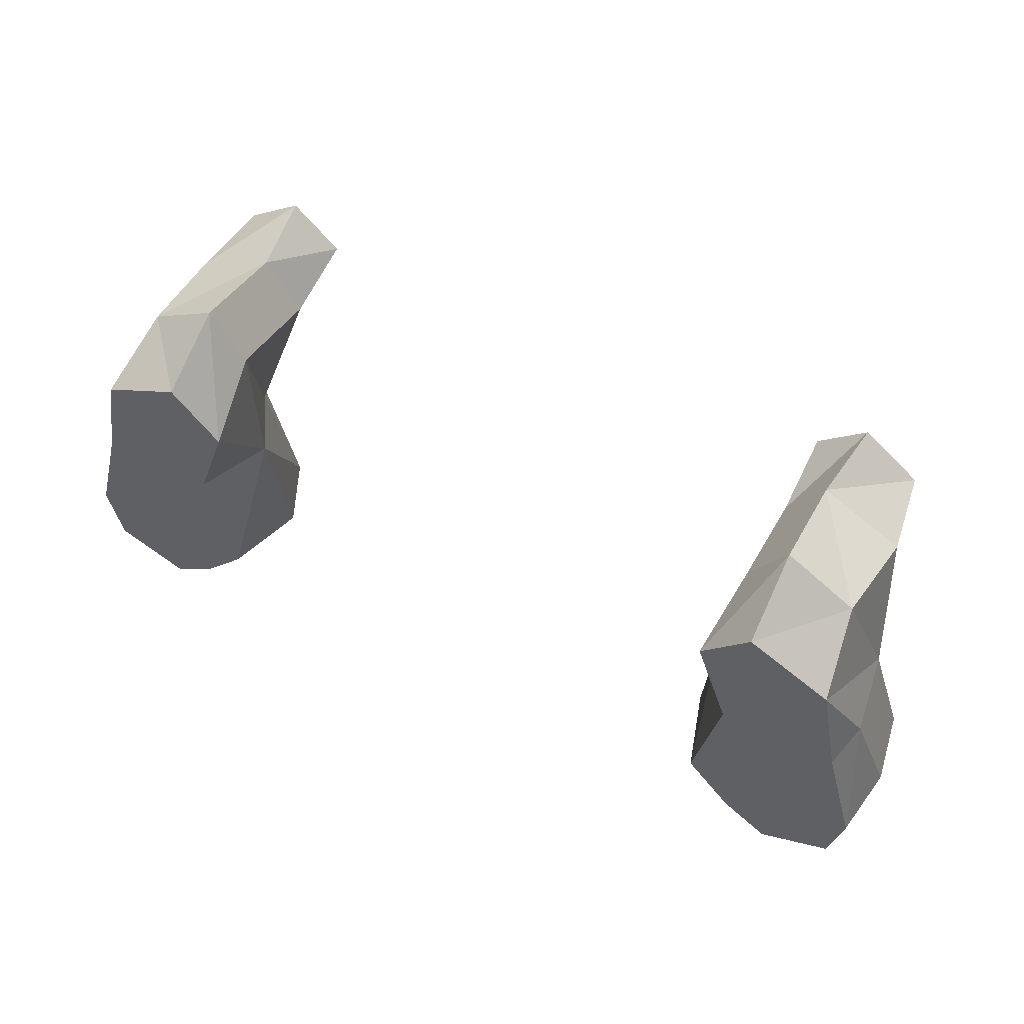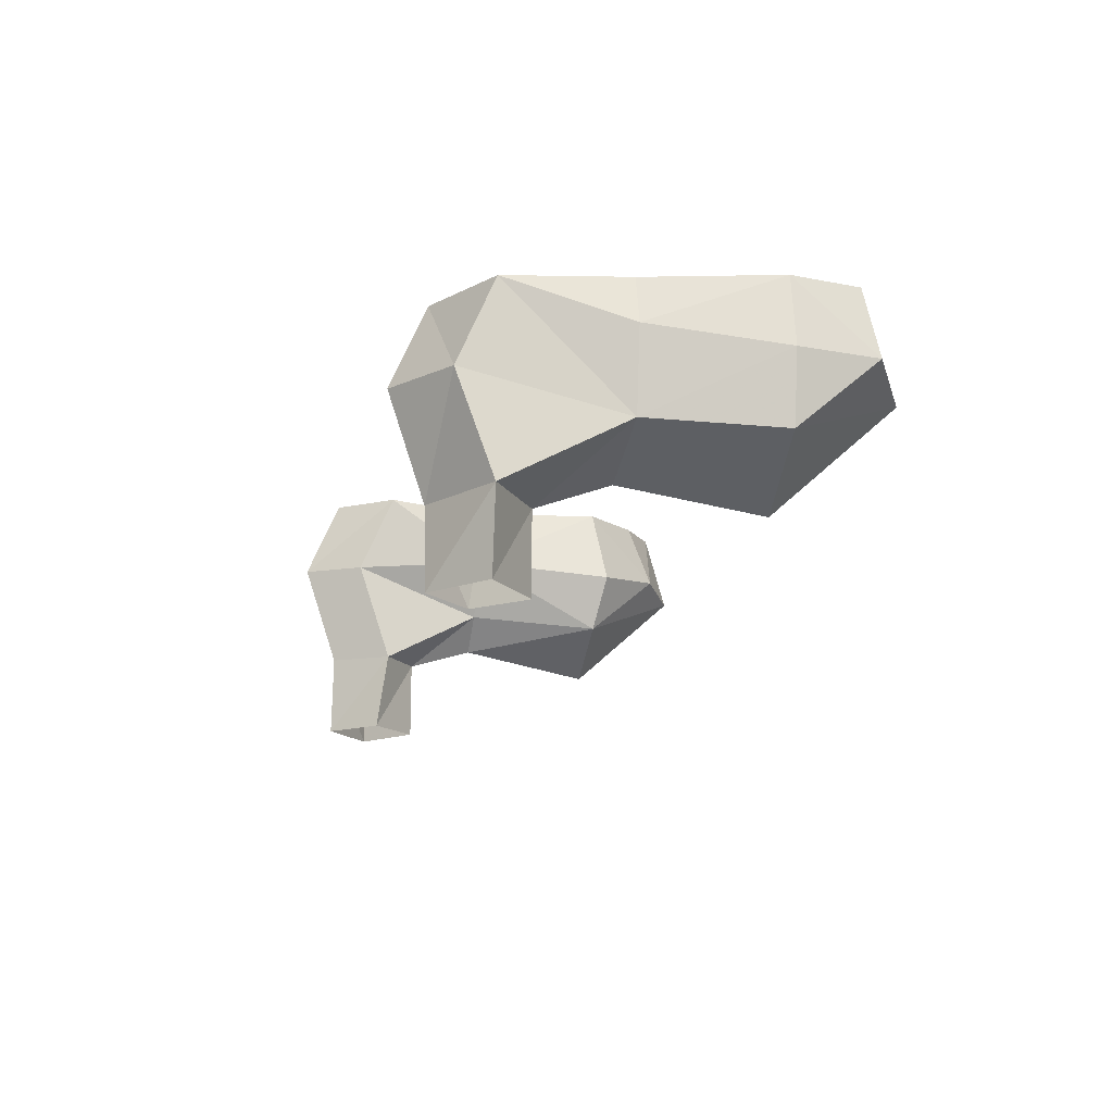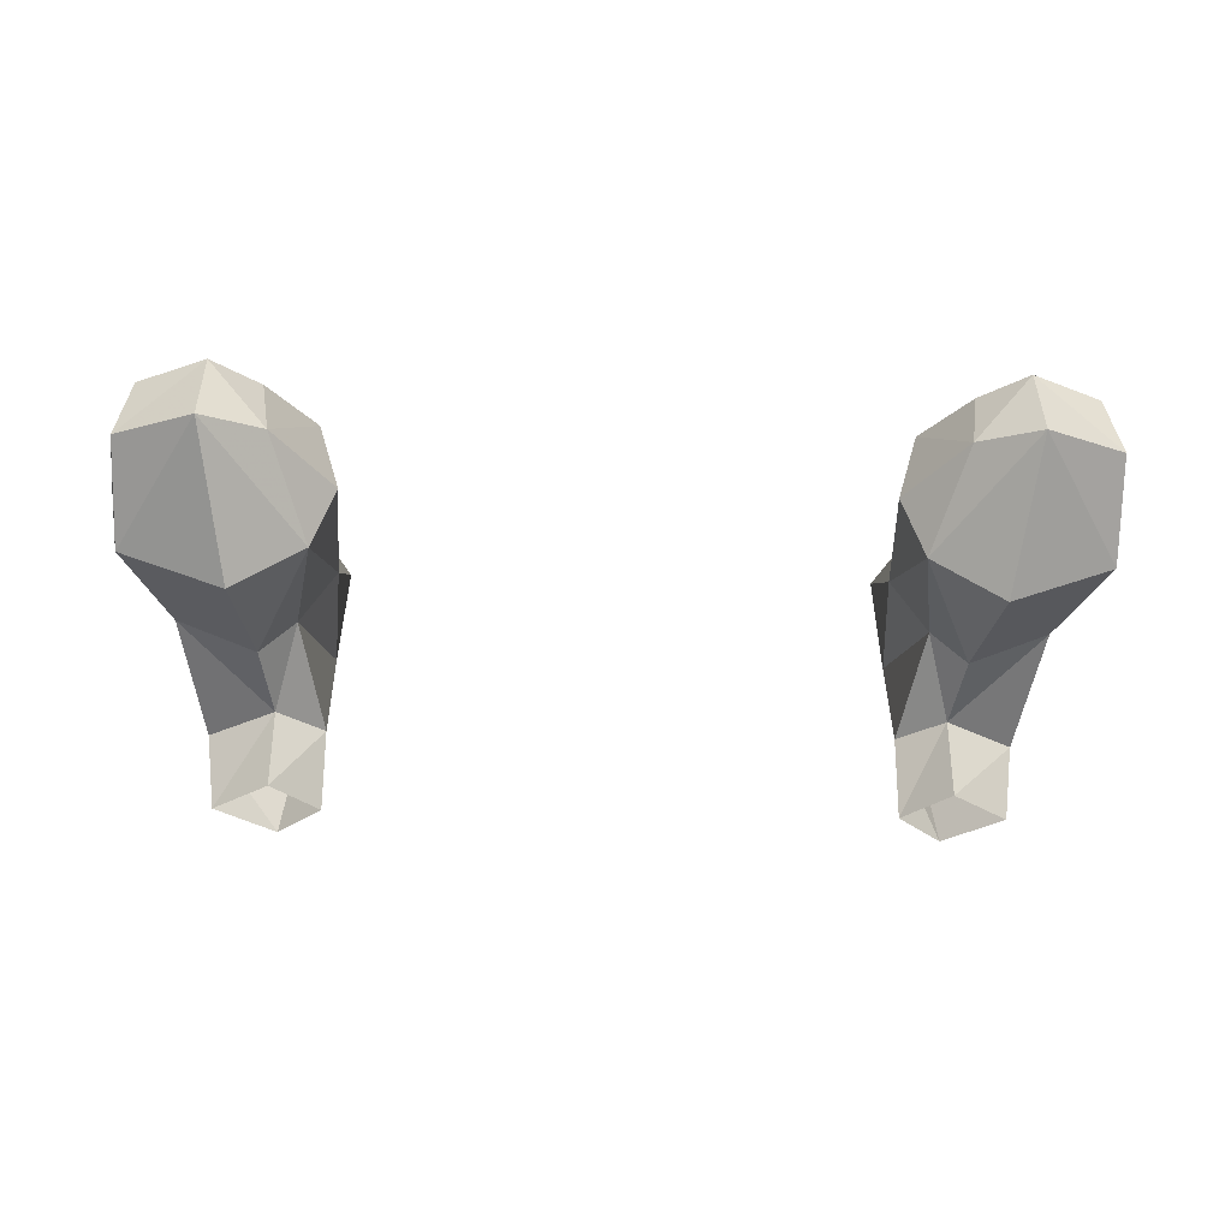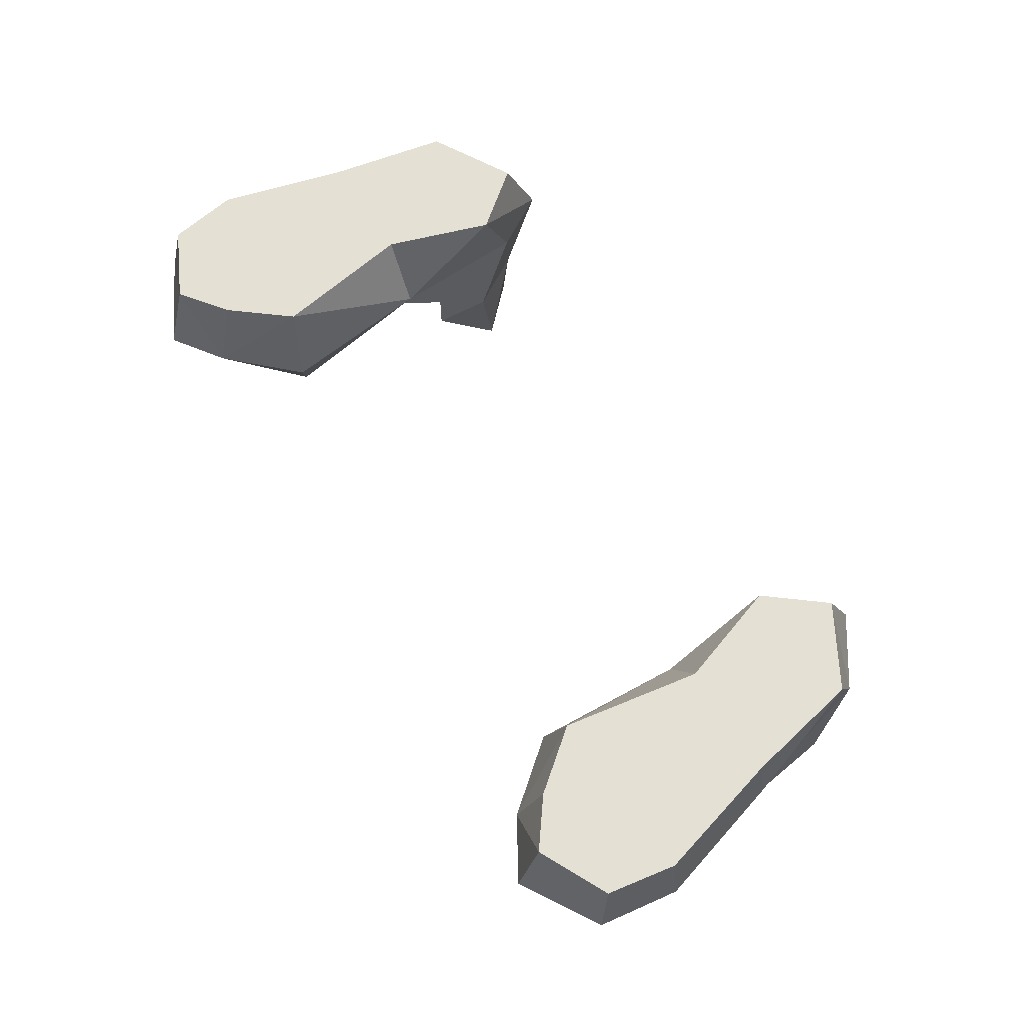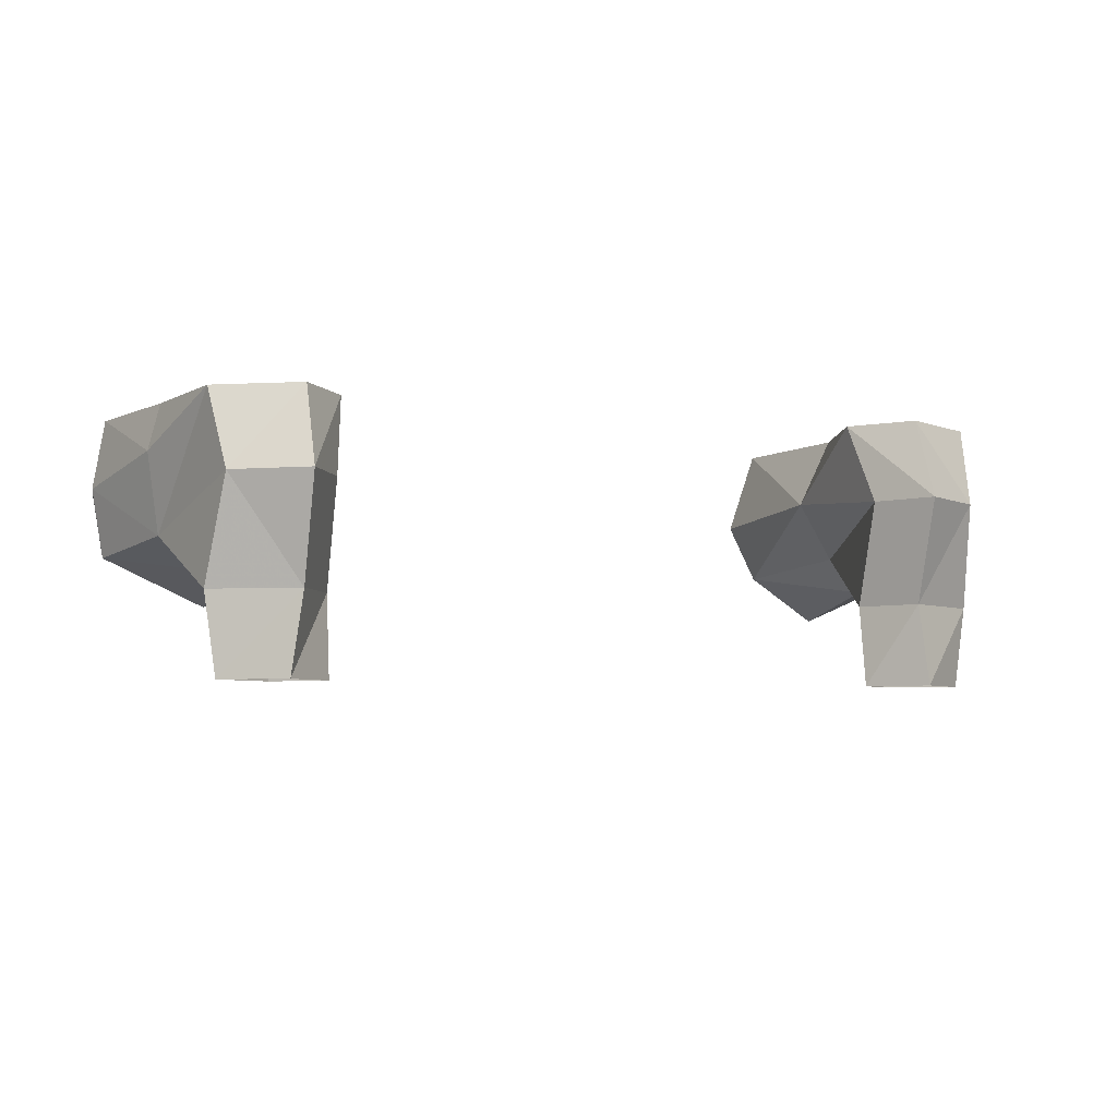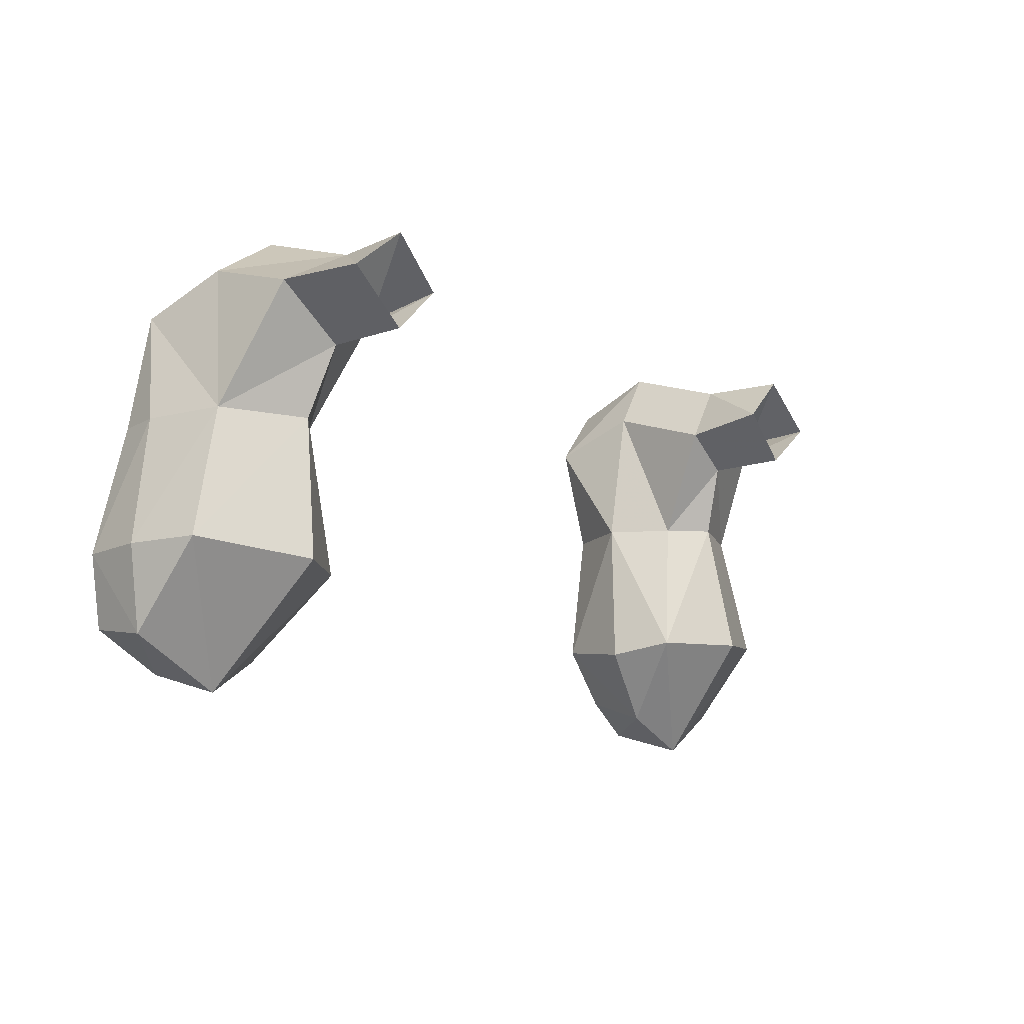
<metadata>
{"format":"obj","ext":"obj","renderer":"f3d","projection":"perspective","resolution":1024,"background":"white","views":[{"elev":58.1,"azim":-153.3,"up":"+Z"},{"elev":-15.7,"azim":76.7,"up":"+Y"},{"elev":-33.7,"azim":178.3,"up":"+Y"},{"elev":65.7,"azim":-122.2,"up":"+Y"},{"elev":-5.2,"azim":-20.5,"up":"+Y"},{"elev":-12.4,"azim":-50.6,"up":"+Z"}]}
</metadata>
<code>
v -0.2578 -0.05469 0.03125
v -0.2109 -0.125 0.03906
v -0.2109 -0.05469 0.0625
v -0.2109 0 0.03906
v -0.2656 0 0.007812
v -0.2812 -0.08594 -0.07031
v -0.2656 -0.125 0.007812
v -0.2578 -0.1797 0.007812
v -0.2188 -0.1797 0.03906
v -0.1875 -0.125 0
v -0.1875 -0.05469 0.02344
v -0.1797 0 0
v -0.2031 0 -0.07031
v -0.2812 0 -0.07031
v -0.2891 -0.03125 -0.07031
v -0.3125 -0.04688 -0.1562
v -0.3047 -0.09375 -0.1562
v -0.2266 -0.1094 -0.07031
v -0.2188 -0.125 -0.02344
v -0.2188 -0.1797 -0.02344
v -0.3047 -0.04688 -0.2109
v -0.25 -0.05469 -0.2422
v -0.2344 -0.125 -0.1641
v -0.1875 -0.09375 -0.1641
v -0.2031 -0.08594 -0.07031
v -0.1875 -0.1797 0.007812
v -0.3047 0 -0.1562
v -0.2969 0 -0.2031
v -0.25 0 -0.2266
v -0.2109 -0.04688 -0.2188
v -0.1875 0 -0.1641
v -0.2188 0 -0.2031
v -0.1719 -0.05469 -0.1719
v -0.1797 -0.04688 -0.07031
v 0.2578 -0.05469 0.03125
v 0.2109 -0.05469 0.0625
v 0.2109 -0.125 0.03906
v 0.2656 -0.125 0.007812
v 0.2812 -0.08594 -0.07031
v 0.2656 0 0.007812
v 0.2109 0 0.03906
v 0.1797 0 0
v 0.1875 -0.05469 0.02344
v 0.1875 -0.125 0
v 0.1875 -0.1797 0.007812
v 0.2188 -0.1797 0.03906
v 0.2578 -0.1797 0.007812
v 0.2188 -0.125 -0.02344
v 0.2266 -0.1094 -0.07031
v 0.3047 -0.09375 -0.1562
v 0.3125 -0.04688 -0.1562
v 0.2891 -0.03125 -0.07031
v 0.2812 0 -0.07031
v 0.2031 0 -0.07031
v 0.3047 -0.04688 -0.2109
v 0.3047 0 -0.1562
v 0.1875 0 -0.1641
v 0.1797 -0.04688 -0.07031
v 0.2031 -0.08594 -0.07031
v 0.2188 -0.1797 -0.02344
v 0.2969 0 -0.2031
v 0.25 0 -0.2266
v 0.2188 0 -0.2031
v 0.2109 -0.04688 -0.2188
v 0.1719 -0.05469 -0.1719
v 0.1875 -0.09375 -0.1641
v 0.2344 -0.125 -0.1641
v 0.25 -0.05469 -0.2422
f 1 2 3
f 1 3 4
f 1 4 5
f 1 5 6
f 1 6 7
f 1 7 2
f 2 7 8
f 2 8 9
f 2 9 10
f 2 10 3
f 3 10 11
f 3 11 12
f 3 12 4
f 4 12 5
f 5 12 13
f 5 13 14
f 5 14 15
f 5 15 6
f 6 15 16
f 6 16 17
f 6 17 18
f 6 18 19
f 6 19 7
f 7 19 20
f 7 20 8
f 17 16 21
f 17 21 22
f 17 22 23
f 17 23 18
f 18 23 24
f 18 24 25
f 18 25 19
f 19 25 10
f 19 10 26
f 19 26 20
f 21 27 28
f 21 28 29
f 21 29 22
f 22 29 30
f 22 30 24
f 22 24 23
f 21 16 27
f 27 16 15
f 27 15 14
f 27 14 31
f 27 31 32
f 27 32 29
f 27 29 28
f 29 32 30
f 30 32 31
f 30 31 33
f 30 33 24
f 24 33 34
f 24 34 25
f 25 34 11
f 25 11 10
f 11 25 18
f 34 31 13
f 34 13 12
f 34 12 11
f 34 33 31
f 31 14 13
f 10 9 26
f 35 36 37
f 35 37 38
f 35 38 39
f 35 39 40
f 35 40 41
f 35 41 36
f 36 41 42
f 36 42 43
f 36 43 44
f 36 44 37
f 37 44 45
f 37 45 46
f 37 46 38
f 38 46 47
f 38 47 48
f 38 48 39
f 39 48 49
f 39 49 50
f 39 50 51
f 39 51 52
f 39 52 40
f 40 52 53
f 40 53 54
f 40 54 42
f 40 42 41
f 50 55 51
f 51 55 56
f 51 56 52
f 52 56 53
f 53 56 57
f 53 57 54
f 54 57 58
f 54 58 42
f 42 58 43
f 43 58 59
f 43 59 44
f 44 59 48
f 44 48 60
f 44 60 45
f 55 61 56
f 56 61 62
f 56 62 63
f 56 63 57
f 57 63 64
f 57 64 65
f 57 65 58
f 58 65 66
f 58 66 59
f 59 66 49
f 59 49 48
f 49 59 43
f 49 67 50
f 50 67 68
f 50 68 55
f 55 68 62
f 55 62 61
f 68 67 66
f 68 66 64
f 68 64 62
f 62 64 63
f 65 64 66
f 49 66 67
f 48 47 60

</code>
